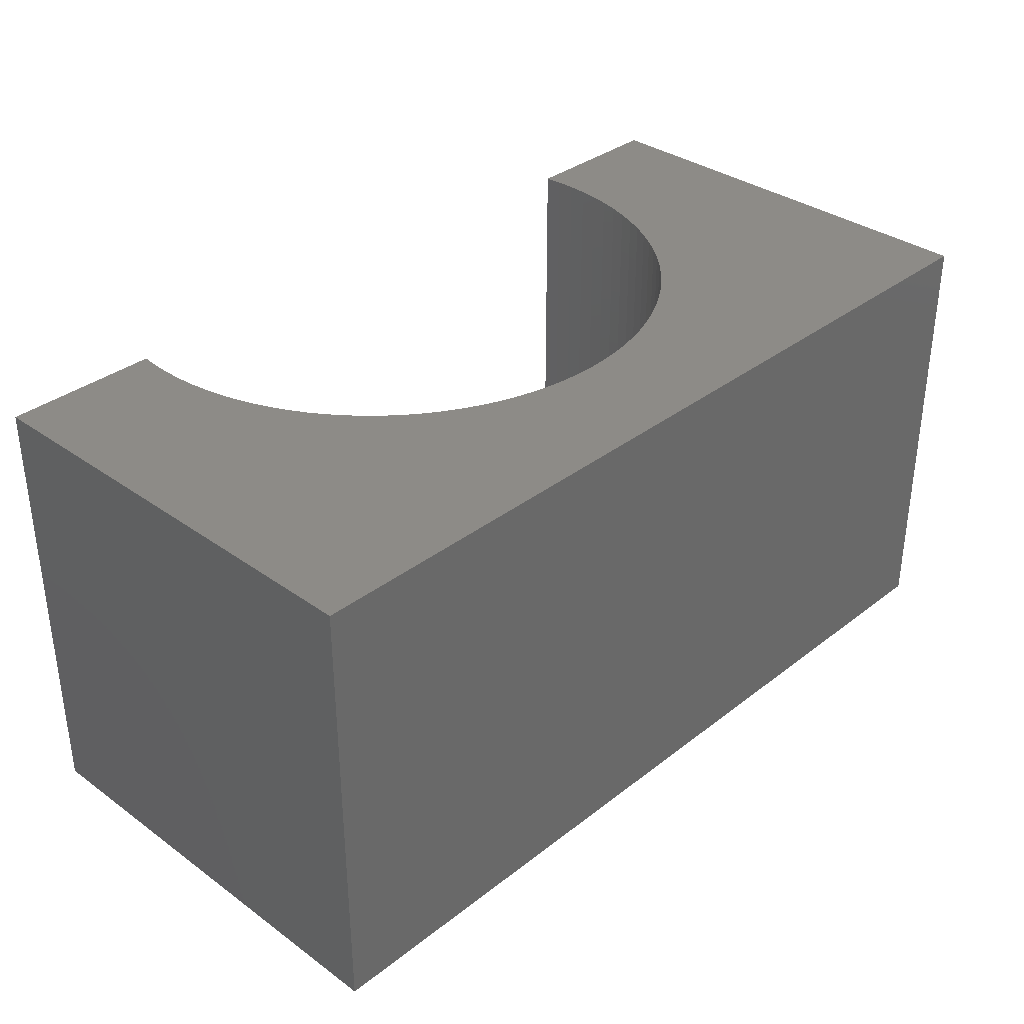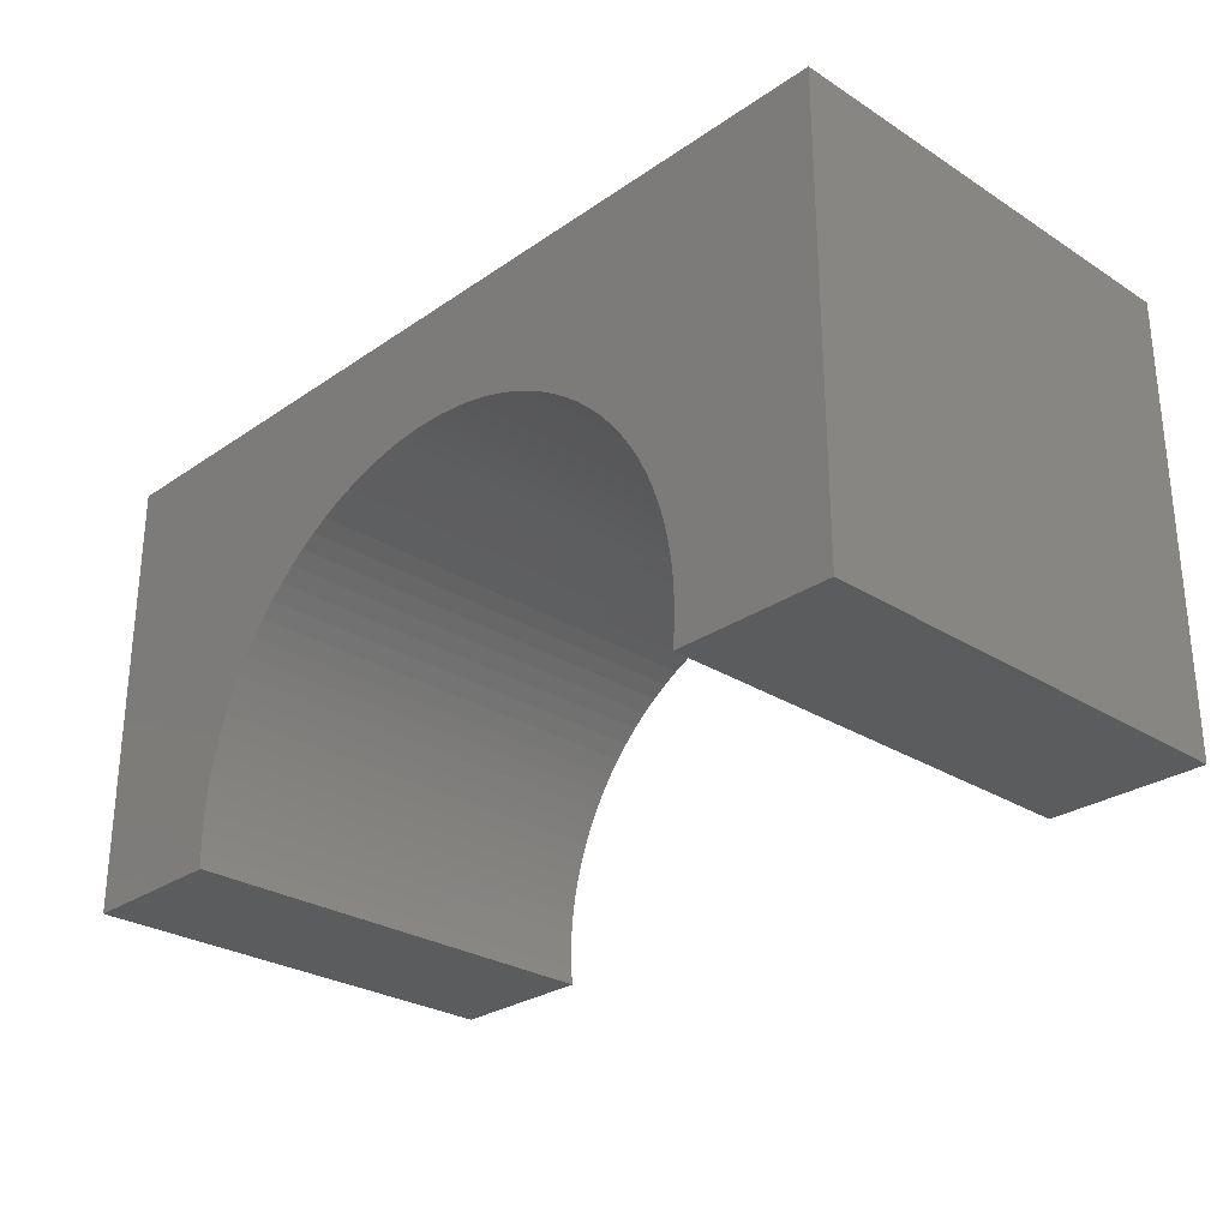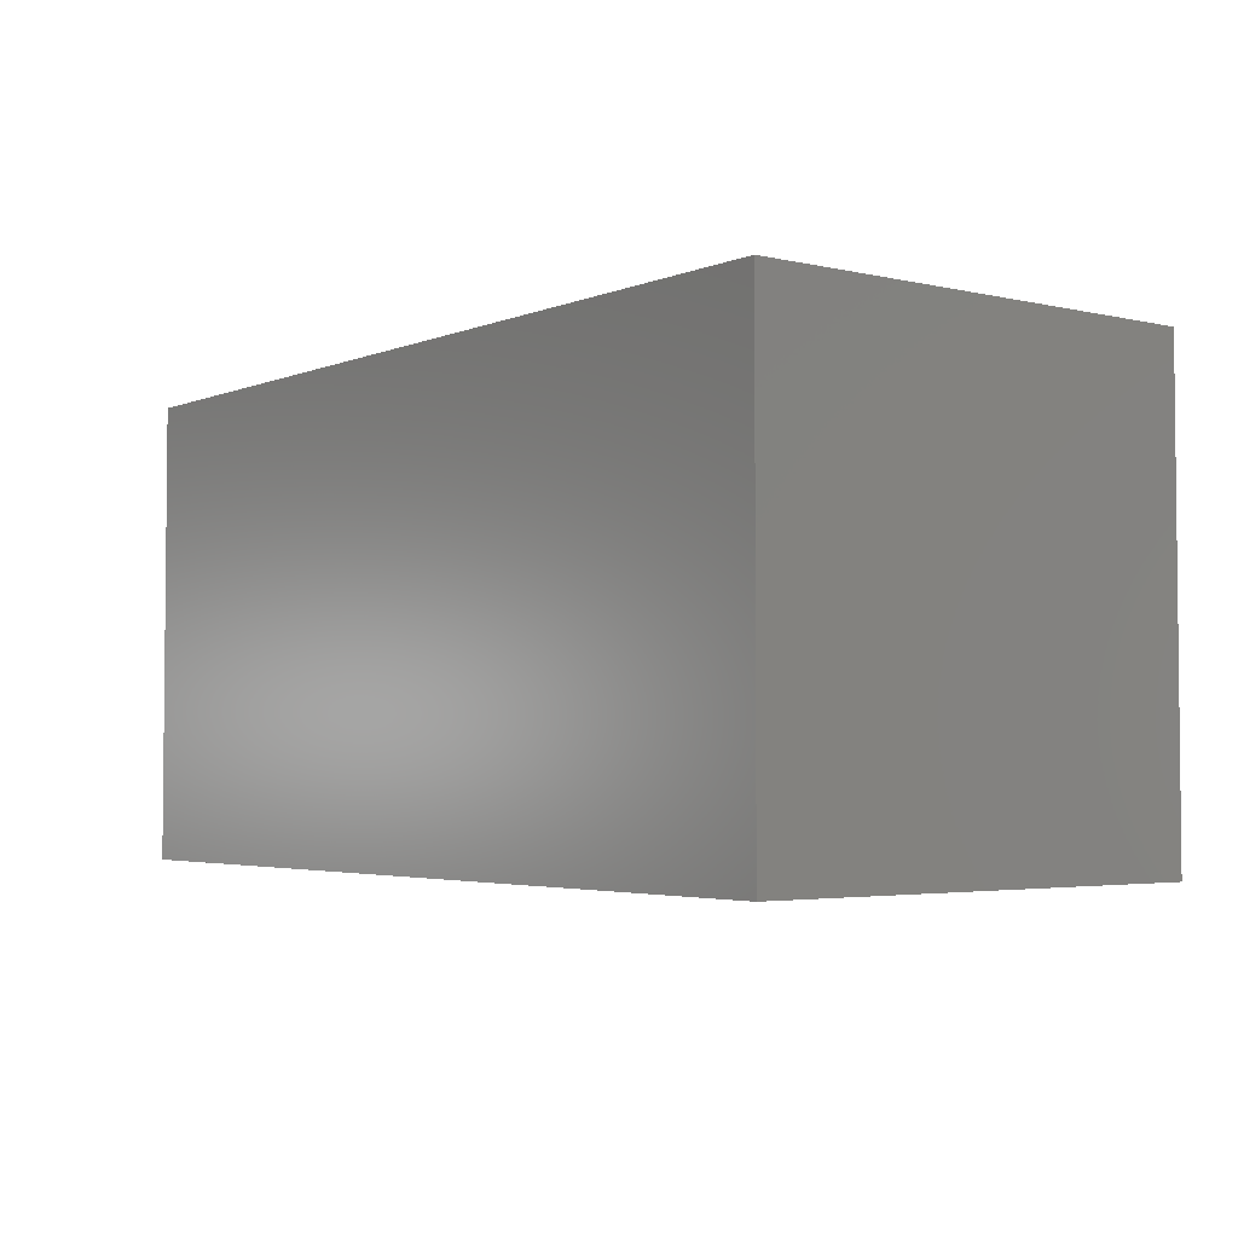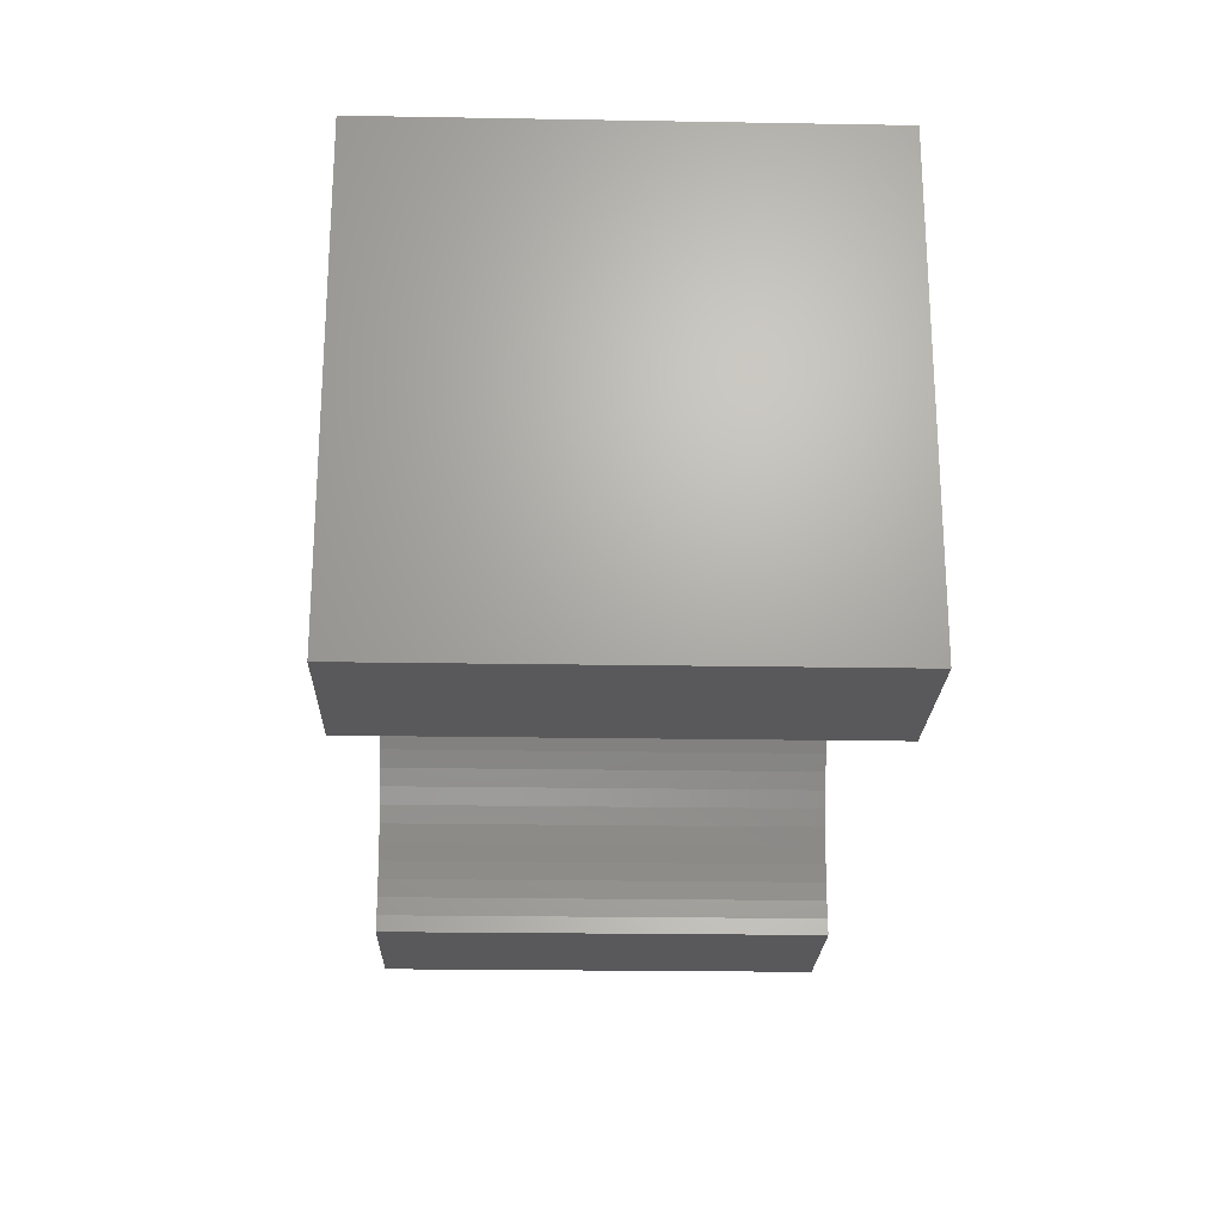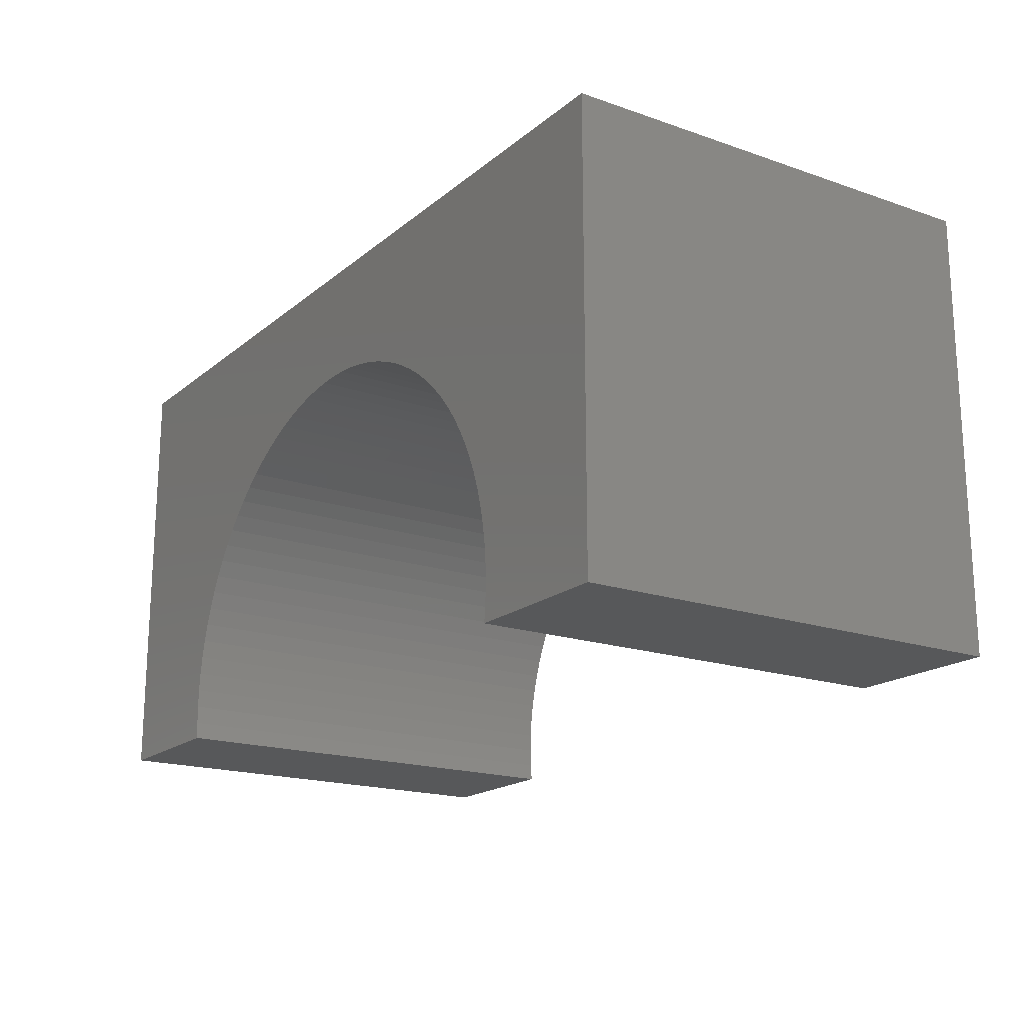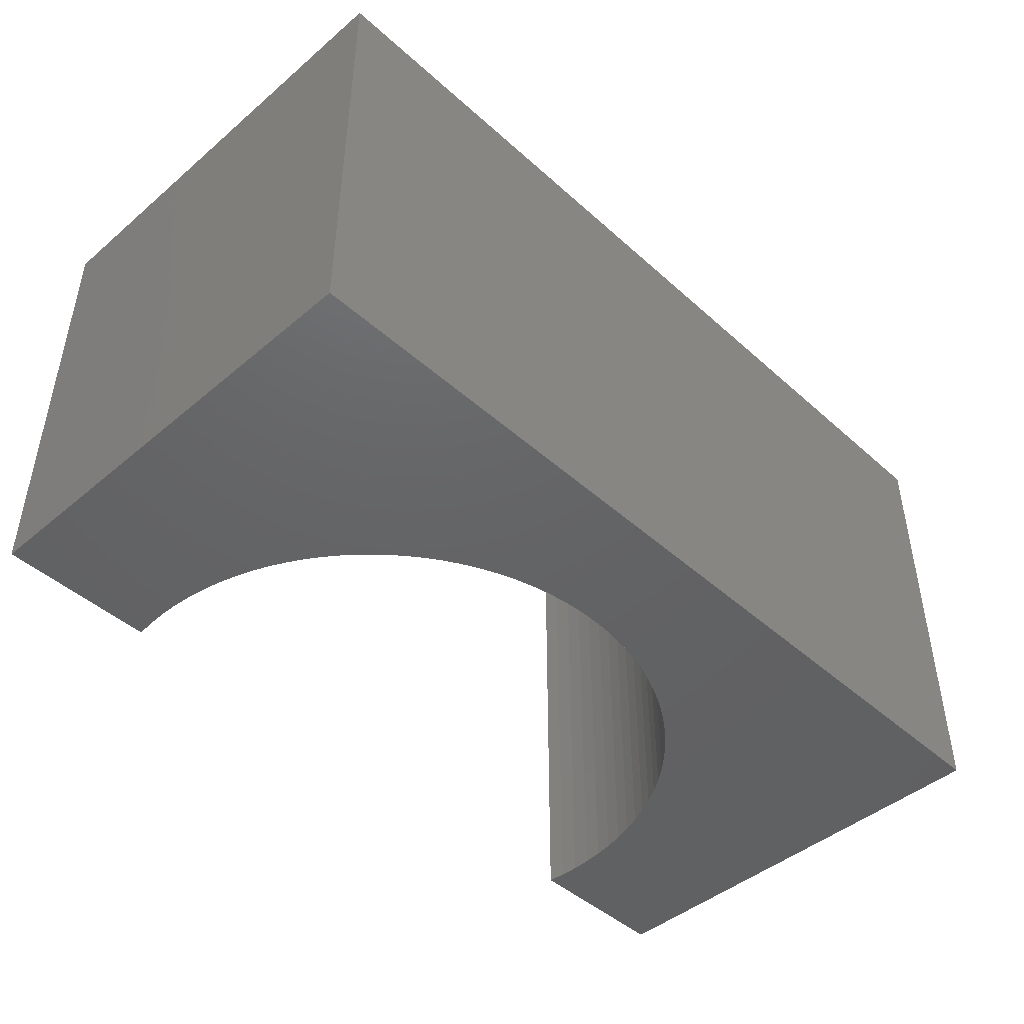
<metadata>
{"format":"stl","ext":"stl","renderer":"f3d","projection":"perspective","resolution":1024,"background":"white","views":[{"elev":34.4,"azim":-46.1,"up":"+Y"},{"elev":-27.9,"azim":-133.9,"up":"+Z"},{"elev":-3.5,"azim":52.6,"up":"+Y"},{"elev":-22.3,"azim":88.3,"up":"+Z"},{"elev":-18.3,"azim":56.4,"up":"+Z"},{"elev":-45.4,"azim":-45.8,"up":"+Y"}]}
</metadata>
<code>
# stl→obj: 118 verts, 232 faces
v 5 -2.5 2.5
v 5 2.5 -2.5
v 5 2.5 2.5
v 5 -2.5 -2.5
v -5 2.5 2.5
v -5 -2.5 2.5
v 3.275 -2.5 -2.5
v 3.275 2.5 -2.5
v -5 -2.5 -2.5
v -3.275 2.5 -2.5
v -3.275 -2.5 -2.5
v -5 2.5 -2.5
v 0 2.5 1.2
v 0.2072 2.5 1.193
v 0.4136 2.5 1.174
v 0.6184 2.5 1.142
v 0.8207 2.5 1.096
v 1.02 2.5 1.038
v 1.215 2.5 0.9683
v 1.405 2.5 0.8859
v 1.59 2.5 0.7918
v 1.768 2.5 0.6863
v 1.94 2.5 0.5698
v 2.103 2.5 0.4427
v 2.259 2.5 0.3056
v 2.406 2.5 0.159
v 2.543 2.5 0.003499
v 2.67 2.5 -0.1603
v 2.786 2.5 -0.3318
v 2.892 2.5 -0.5102
v 2.986 2.5 -0.6949
v 3.068 2.5 -0.8852
v 3.138 2.5 -1.08
v 3.196 2.5 -1.279
v 3.242 2.5 -1.482
v 3.274 2.5 -1.686
v 3.293 2.5 -1.893
v 3.3 2.5 -2.1
v 3.293 2.5 -2.307
v -0.2072 2.5 1.193
v -0.4136 2.5 1.174
v -0.6184 2.5 1.142
v -0.8207 2.5 1.096
v -1.02 2.5 1.038
v -1.215 2.5 0.9683
v -1.405 2.5 0.8859
v -1.59 2.5 0.7918
v -1.768 2.5 0.6863
v -1.94 2.5 0.5698
v -2.103 2.5 0.4427
v -2.259 2.5 0.3056
v -2.406 2.5 0.159
v -2.543 2.5 0.003499
v -2.67 2.5 -0.1603
v -2.786 2.5 -0.3318
v -2.892 2.5 -0.5102
v -2.986 2.5 -0.6949
v -3.068 2.5 -0.8852
v -3.138 2.5 -1.08
v -3.196 2.5 -1.279
v -3.242 2.5 -1.482
v -3.274 2.5 -1.686
v -3.293 2.5 -1.893
v -3.3 2.5 -2.1
v -3.293 2.5 -2.307
v 0 -2.5 1.2
v -0.2072 -2.5 1.193
v -0.4136 -2.5 1.174
v -0.6184 -2.5 1.142
v -0.8207 -2.5 1.096
v -1.02 -2.5 1.038
v -1.215 -2.5 0.9683
v -1.405 -2.5 0.8859
v -1.59 -2.5 0.7918
v -1.768 -2.5 0.6863
v -1.94 -2.5 0.5698
v -2.103 -2.5 0.4427
v -2.259 -2.5 0.3056
v -2.406 -2.5 0.159
v -2.543 -2.5 0.003499
v -2.67 -2.5 -0.1603
v -2.786 -2.5 -0.3318
v -2.892 -2.5 -0.5102
v -2.986 -2.5 -0.6949
v -3.068 -2.5 -0.8852
v -3.138 -2.5 -1.08
v -3.196 -2.5 -1.279
v -3.242 -2.5 -1.482
v -3.274 -2.5 -1.686
v -3.293 -2.5 -1.893
v -3.3 -2.5 -2.1
v -3.293 -2.5 -2.307
v 0.2072 -2.5 1.193
v 0.4136 -2.5 1.174
v 0.6184 -2.5 1.142
v 0.8207 -2.5 1.096
v 1.02 -2.5 1.038
v 1.215 -2.5 0.9683
v 1.405 -2.5 0.8859
v 1.59 -2.5 0.7918
v 1.768 -2.5 0.6863
v 1.94 -2.5 0.5698
v 2.103 -2.5 0.4427
v 2.259 -2.5 0.3056
v 2.406 -2.5 0.159
v 2.543 -2.5 0.003499
v 2.67 -2.5 -0.1603
v 2.786 -2.5 -0.3318
v 2.892 -2.5 -0.5102
v 2.986 -2.5 -0.6949
v 3.068 -2.5 -0.8852
v 3.138 -2.5 -1.08
v 3.196 -2.5 -1.279
v 3.242 -2.5 -1.482
v 3.274 -2.5 -1.686
v 3.293 -2.5 -1.893
v 3.3 -2.5 -2.1
v 3.293 -2.5 -2.307
f 1 2 3
f 2 1 4
f 5 1 3
f 1 5 6
f 7 2 4
f 2 7 8
f 9 10 11
f 10 9 12
f 9 5 12
f 5 9 6
f 3 13 5
f 3 14 13
f 3 15 14
f 3 16 15
f 3 17 16
f 3 18 17
f 3 19 18
f 3 20 19
f 3 21 20
f 3 22 21
f 3 23 22
f 3 24 23
f 3 25 24
f 3 26 25
f 3 27 26
f 3 28 27
f 3 29 28
f 3 30 29
f 3 31 30
f 3 32 31
f 2 32 3
f 32 2 33
f 33 2 34
f 34 2 35
f 35 2 36
f 36 2 37
f 37 2 38
f 38 2 39
f 39 2 8
f 40 5 13
f 41 5 40
f 42 5 41
f 43 5 42
f 44 5 43
f 45 5 44
f 46 5 45
f 47 5 46
f 48 5 47
f 49 5 48
f 50 5 49
f 51 5 50
f 52 5 51
f 53 5 52
f 54 5 53
f 55 5 54
f 56 5 55
f 57 5 56
f 58 5 57
f 12 58 59
f 12 59 60
f 12 60 61
f 12 61 62
f 12 62 63
f 12 63 64
f 12 64 65
f 12 65 10
f 58 12 5
f 6 66 1
f 6 67 66
f 6 68 67
f 6 69 68
f 6 70 69
f 6 71 70
f 6 72 71
f 6 73 72
f 6 74 73
f 6 75 74
f 6 76 75
f 6 77 76
f 6 78 77
f 6 79 78
f 6 80 79
f 6 81 80
f 6 82 81
f 6 83 82
f 6 84 83
f 6 85 84
f 9 85 6
f 85 9 86
f 86 9 87
f 87 9 88
f 88 9 89
f 89 9 90
f 90 9 91
f 91 9 92
f 92 9 11
f 93 1 66
f 94 1 93
f 95 1 94
f 96 1 95
f 97 1 96
f 98 1 97
f 99 1 98
f 100 1 99
f 101 1 100
f 102 1 101
f 103 1 102
f 104 1 103
f 105 1 104
f 106 1 105
f 107 1 106
f 108 1 107
f 109 1 108
f 110 1 109
f 111 1 110
f 4 111 112
f 4 112 113
f 4 113 114
f 4 114 115
f 4 115 116
f 4 116 117
f 4 117 118
f 4 118 7
f 111 4 1
f 116 36 37
f 36 116 115
f 117 37 38
f 37 117 116
f 105 25 26
f 25 105 104
f 81 55 54
f 55 81 82
f 70 42 69
f 42 70 43
f 111 31 32
f 31 111 110
f 110 30 31
f 30 110 109
f 66 14 93
f 14 66 13
f 83 57 56
f 57 83 84
f 108 28 29
f 28 108 107
f 82 56 55
f 56 82 83
f 101 23 102
f 23 101 22
f 107 27 28
f 27 107 106
f 99 21 100
f 21 99 20
f 100 22 101
f 22 100 21
f 91 65 64
f 65 91 92
f 87 61 60
f 61 87 88
f 85 59 58
f 59 85 86
f 77 49 76
f 49 77 50
f 114 34 35
f 34 114 113
f 68 40 67
f 40 68 41
f 97 19 98
f 19 97 18
f 98 20 99
f 20 98 19
f 84 58 57
f 58 84 85
f 89 63 62
f 63 89 90
f 113 33 34
f 33 113 112
f 109 29 30
f 29 109 108
f 103 25 104
f 25 103 24
f 78 52 51
f 52 78 79
f 86 60 59
f 60 86 87
f 96 18 97
f 18 96 17
f 71 43 70
f 43 71 44
f 106 26 27
f 26 106 105
f 72 44 71
f 44 72 45
f 67 13 66
f 13 67 40
f 7 39 8
f 39 7 118
f 76 48 75
f 48 76 49
f 115 35 36
f 35 115 114
f 79 53 52
f 53 79 80
f 118 38 39
f 38 118 117
f 93 15 94
f 15 93 14
f 74 46 73
f 46 74 47
f 73 45 72
f 45 73 46
f 75 47 74
f 47 75 48
f 112 32 33
f 32 112 111
f 102 24 103
f 24 102 23
f 69 41 68
f 41 69 42
f 80 54 53
f 54 80 81
f 88 62 61
f 62 88 89
f 92 10 65
f 10 92 11
f 95 17 96
f 17 95 16
f 78 50 77
f 50 78 51
f 90 64 63
f 64 90 91
f 94 16 95
f 16 94 15

</code>
